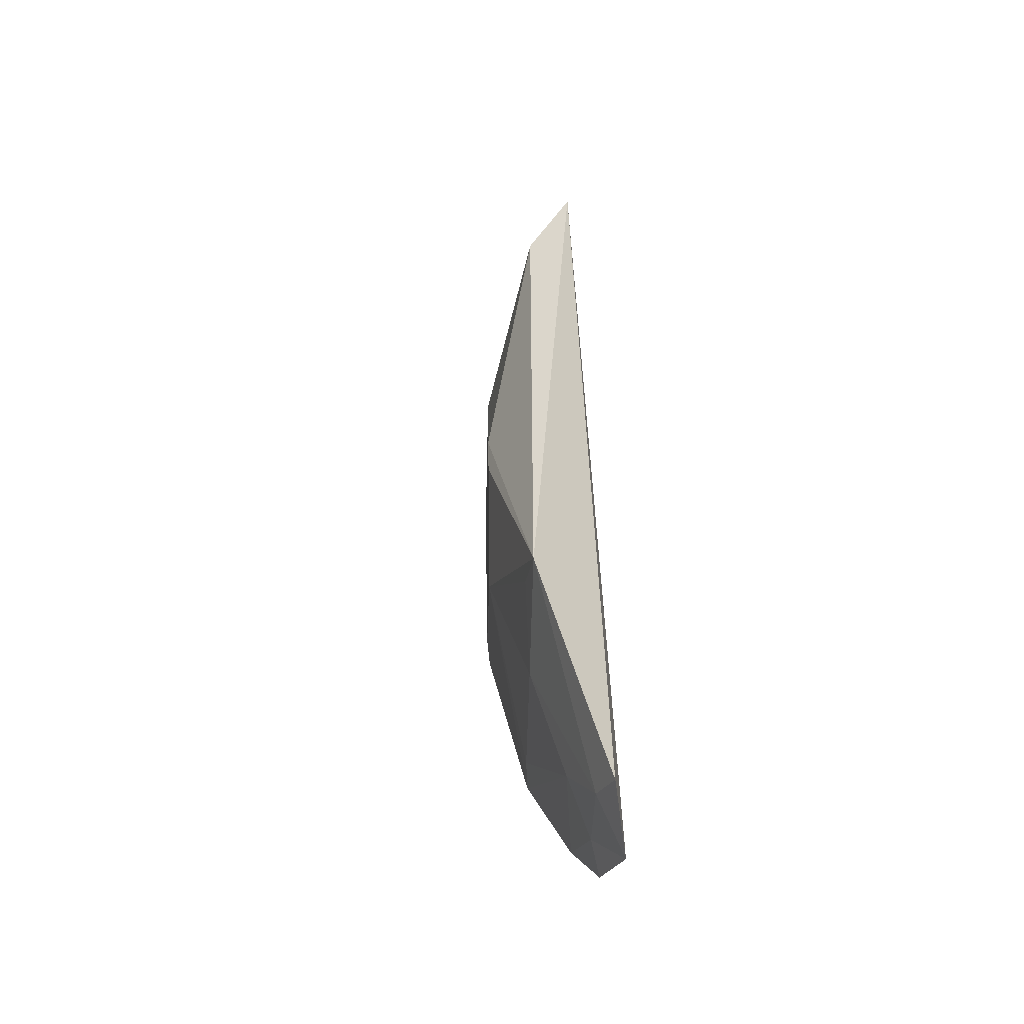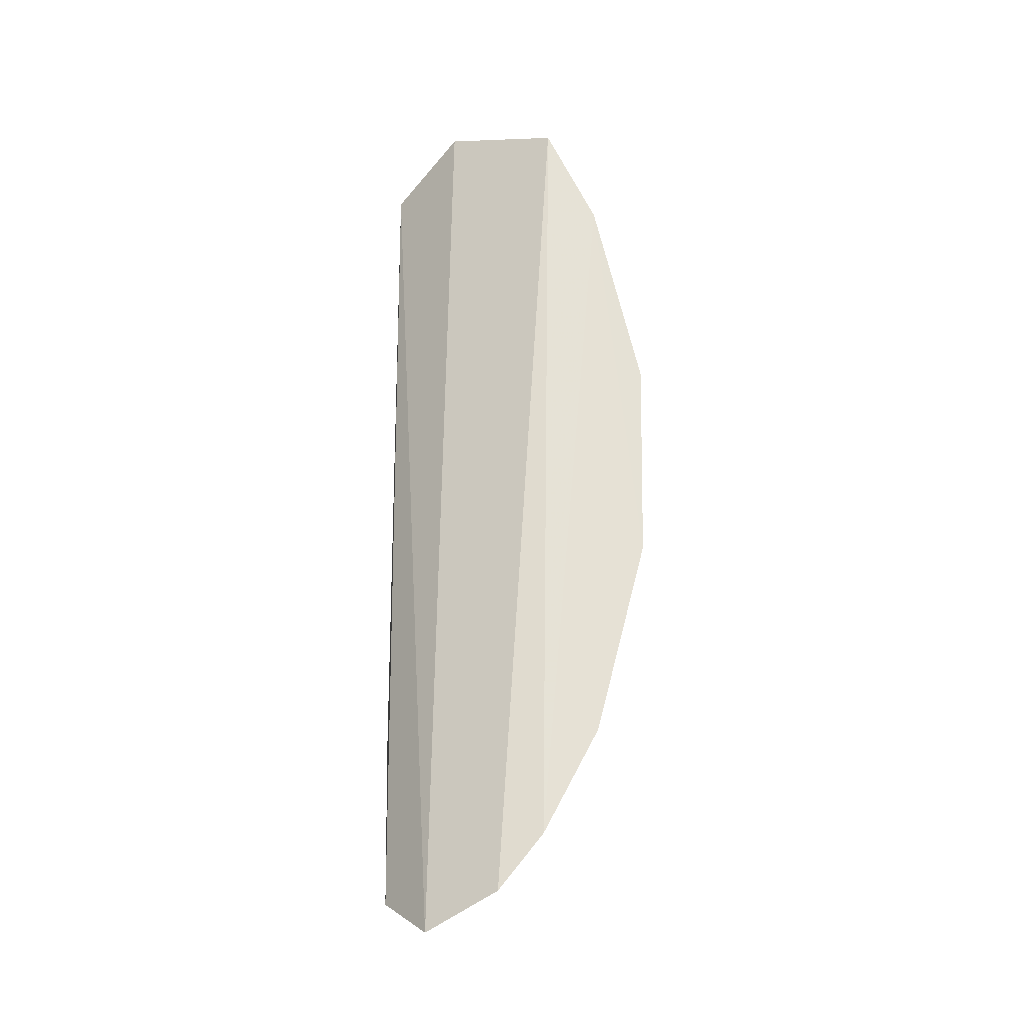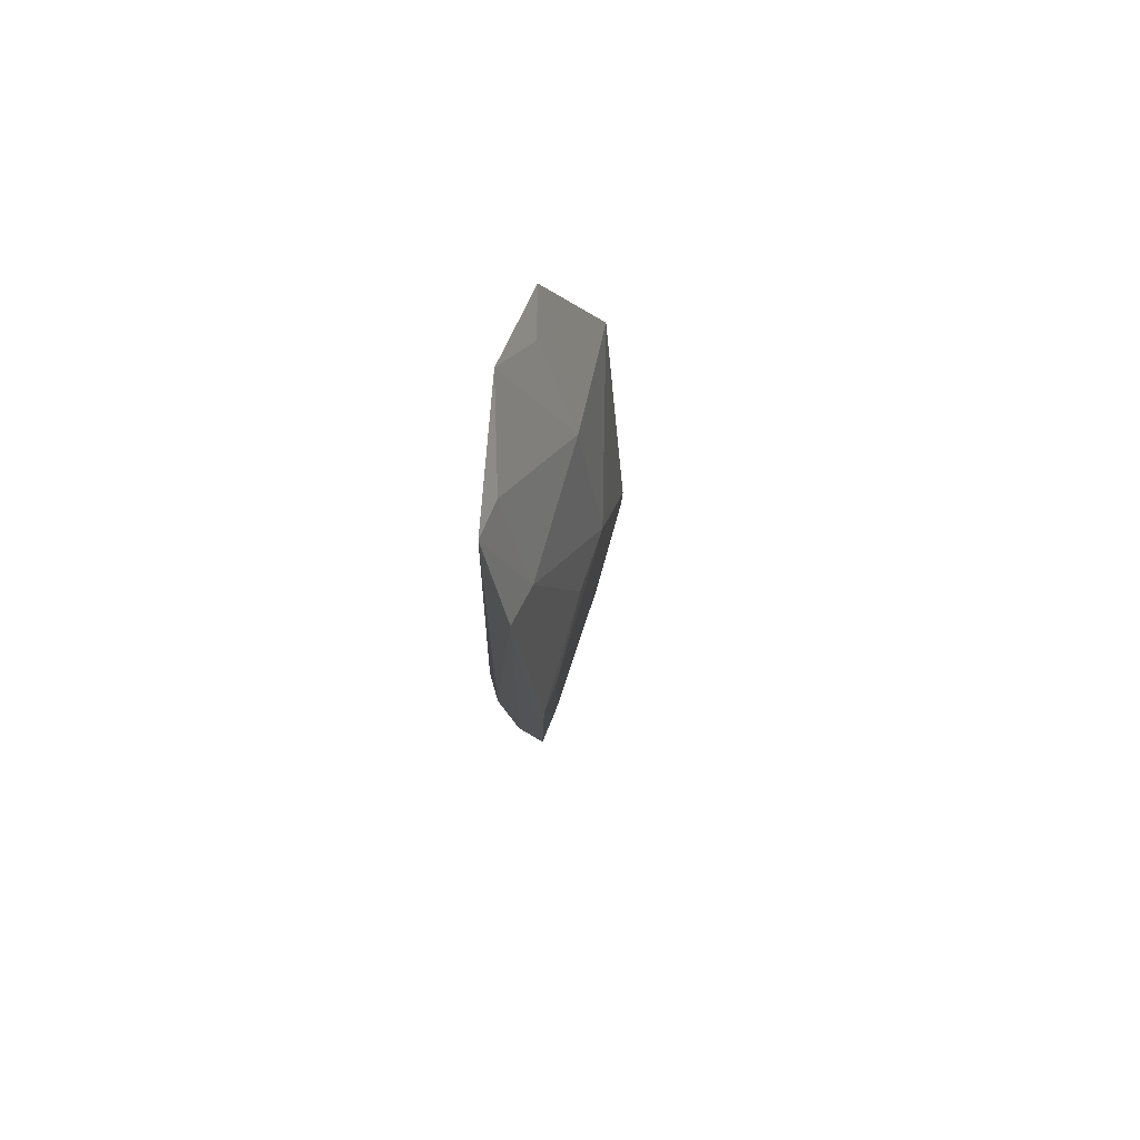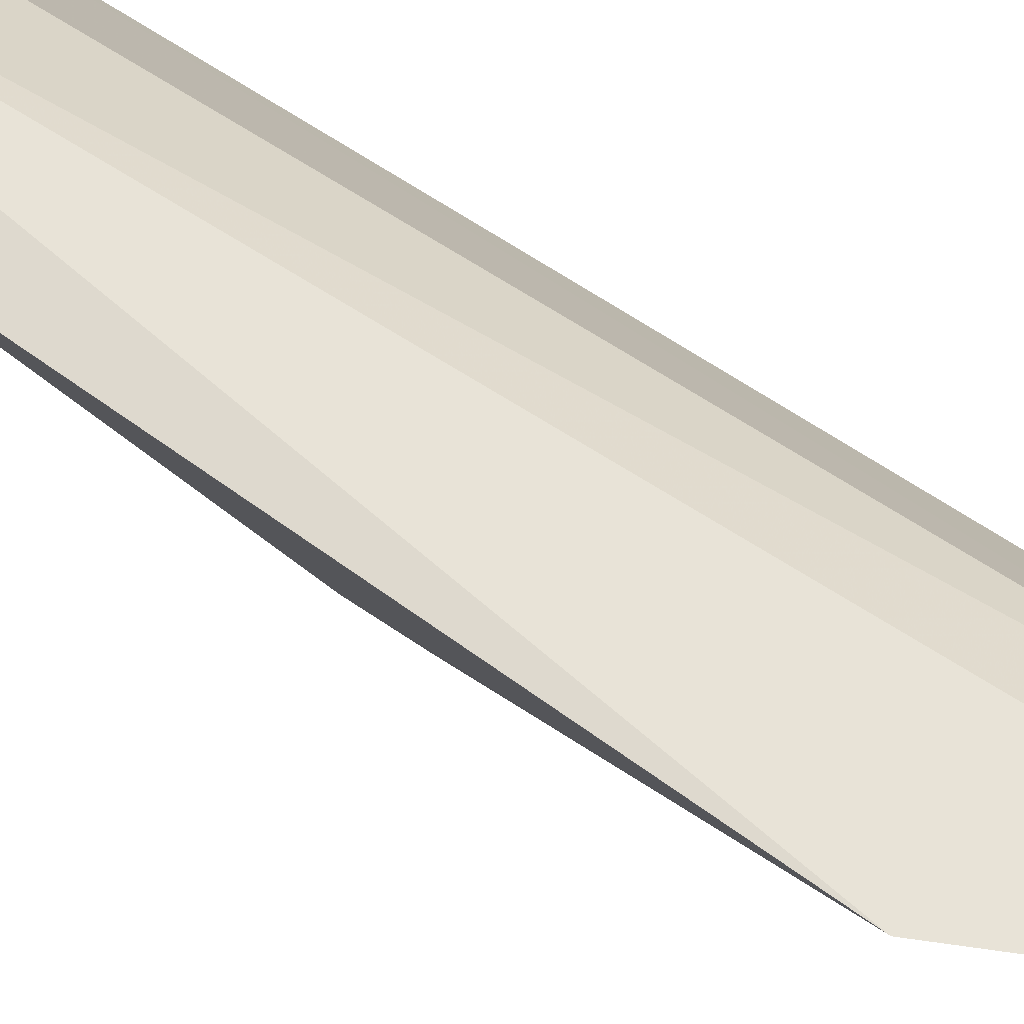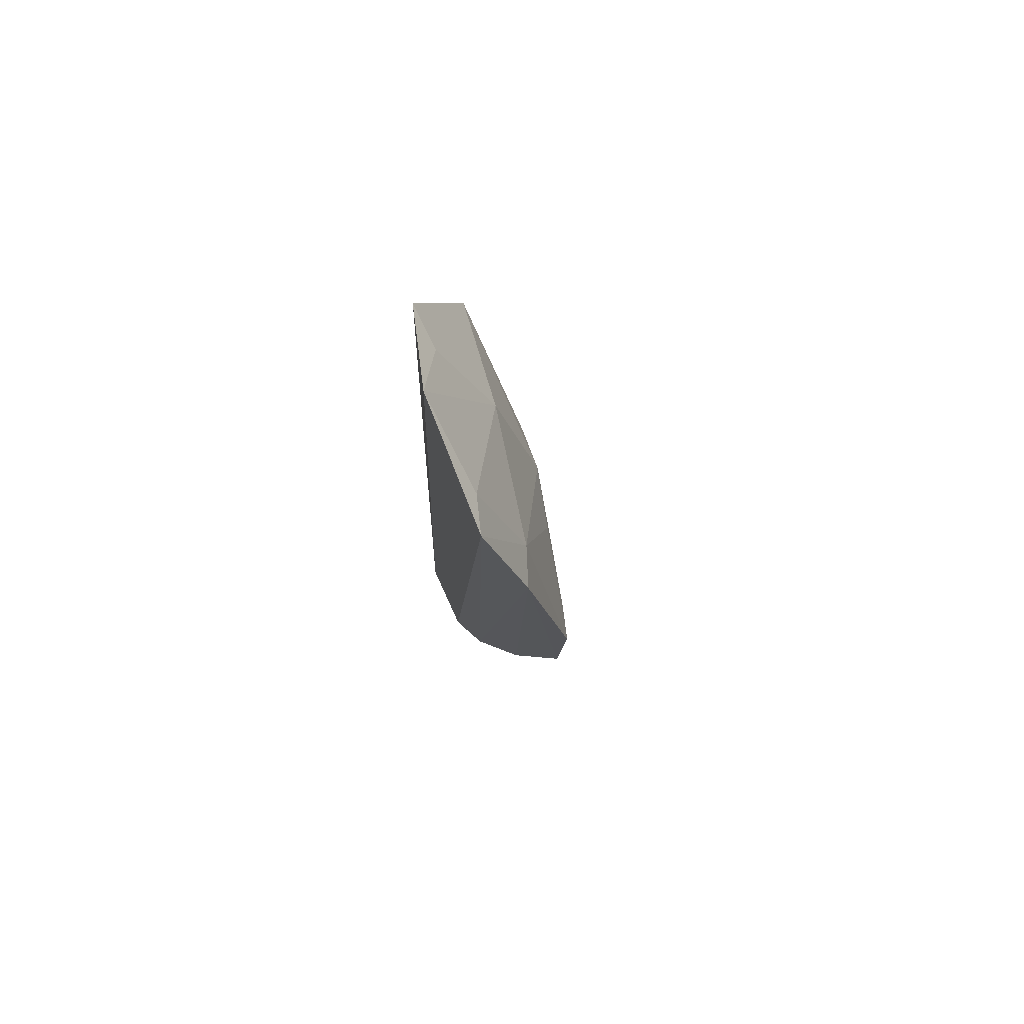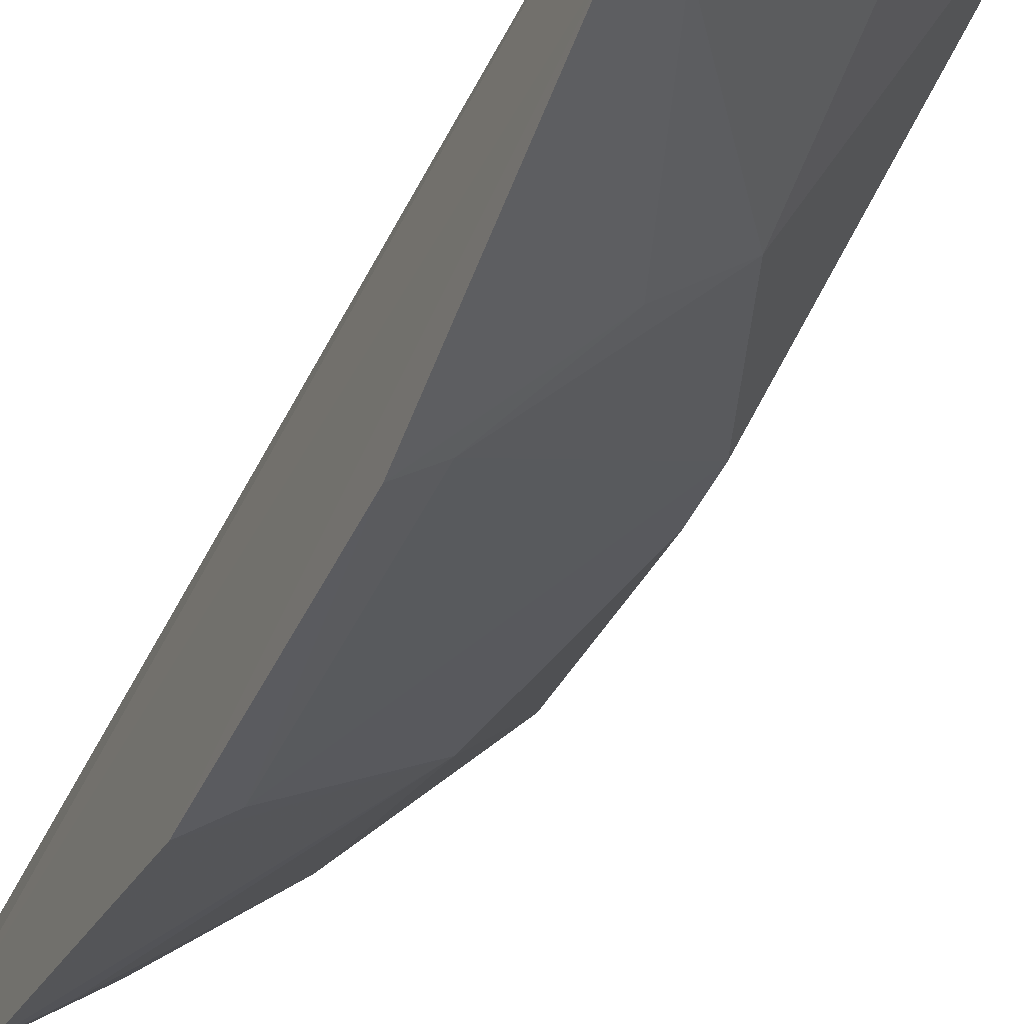
<metadata>
{"format":"obj","ext":"obj","renderer":"f3d","projection":"perspective","resolution":1024,"background":"white","views":[{"elev":-46.1,"azim":133.0,"up":"+Z"},{"elev":-24.4,"azim":-94.9,"up":"+Z"},{"elev":77.1,"azim":-28.2,"up":"+Z"},{"elev":61.9,"azim":126.6,"up":"+Y"},{"elev":79.6,"azim":-56.4,"up":"+Z"},{"elev":-43.5,"azim":-22.2,"up":"+Y"}]}
</metadata>
<code>
v 0.1396 -0.179 -0.1898
v 0.1979 -0.105 -0.2923
v 0.1905 -0.1298 -0.2207
v 0.1792 -0.1039 -0.1046
v 0.1515 -0.1162 -0.3596
v 0.1964 -0.1062 -0.1466
v 0.1389 -0.1777 -0.2484
v 0.1396 -0.1509 -0.1028
v 0.1676 -0.1055 -0.3488
v 0.1749 -0.1452 -0.178
v 0.1757 -0.1428 -0.2627
v 0.1597 -0.1212 -0.09138
v 0.1389 -0.1654 -0.1325
v 0.1368 -0.1474 -0.3351
v 0.147 -0.1726 -0.1901
v 0.1903 -0.1297 -0.2325
v 0.1752 -0.131 -0.1365
v 0.1619 -0.1572 -0.1782
v 0.1395 -0.1352 -0.3503
v 0.1374 -0.1631 -0.3051
v 0.1603 -0.128 -0.3318
v 0.1465 -0.1717 -0.2474
v 0.148 -0.1439 -0.1051
v 0.1731 -0.1148 -0.1076
v 0.1484 -0.1586 -0.1362
v 0.1623 -0.1165 -0.3446
v 0.1744 -0.1282 -0.3045
v 0.1495 -0.1294 -0.3461
v 0.191 -0.1144 -0.2899
v 0.1459 -0.1558 -0.3043
f 6 3 2
f 6 2 4
f 9 5 4
f 9 4 2
f 10 3 6
f 12 4 5
f 12 5 8
f 13 7 1
f 14 13 8
f 15 3 10
f 16 11 2
f 16 2 3
f 17 6 4
f 17 10 6
f 18 15 10
f 18 1 15
f 19 14 8
f 19 8 5
f 20 7 13
f 20 13 14
f 20 11 7
f 21 20 14
f 22 3 15
f 22 16 3
f 22 11 16
f 22 7 11
f 22 15 1
f 22 1 7
f 23 17 12
f 23 12 8
f 24 17 4
f 24 4 12
f 24 12 17
f 25 10 17
f 25 18 10
f 25 13 1
f 25 1 18
f 25 17 23
f 25 23 8
f 25 8 13
f 26 9 2
f 26 5 9
f 27 26 2
f 27 21 26
f 28 21 14
f 28 14 19
f 28 26 21
f 28 19 5
f 28 5 26
f 29 27 2
f 29 2 11
f 29 11 27
f 30 27 11
f 30 11 20
f 30 20 21
f 30 21 27

</code>
